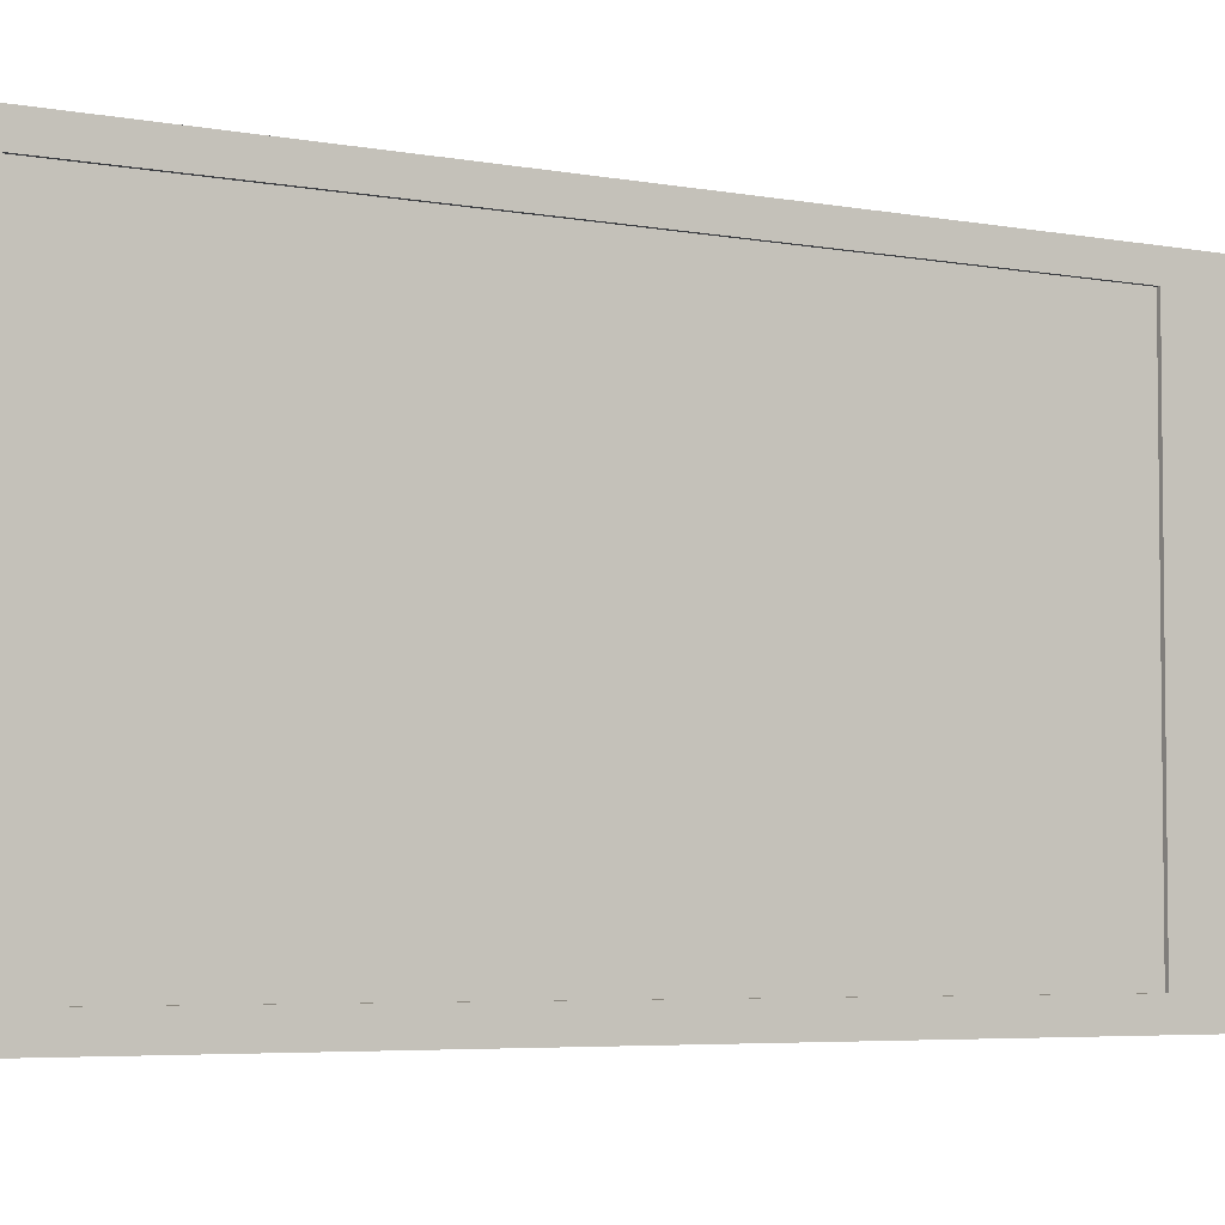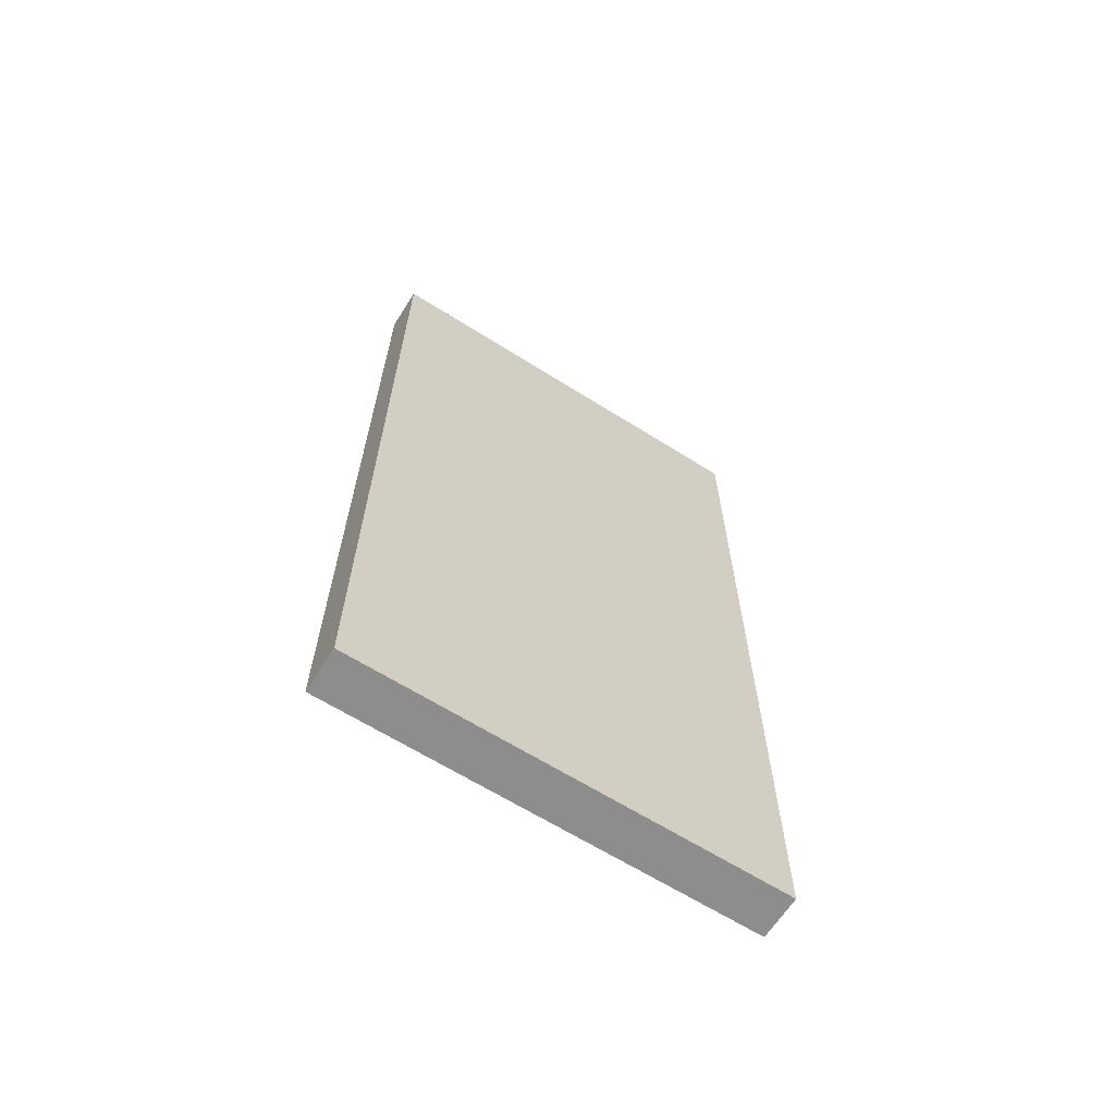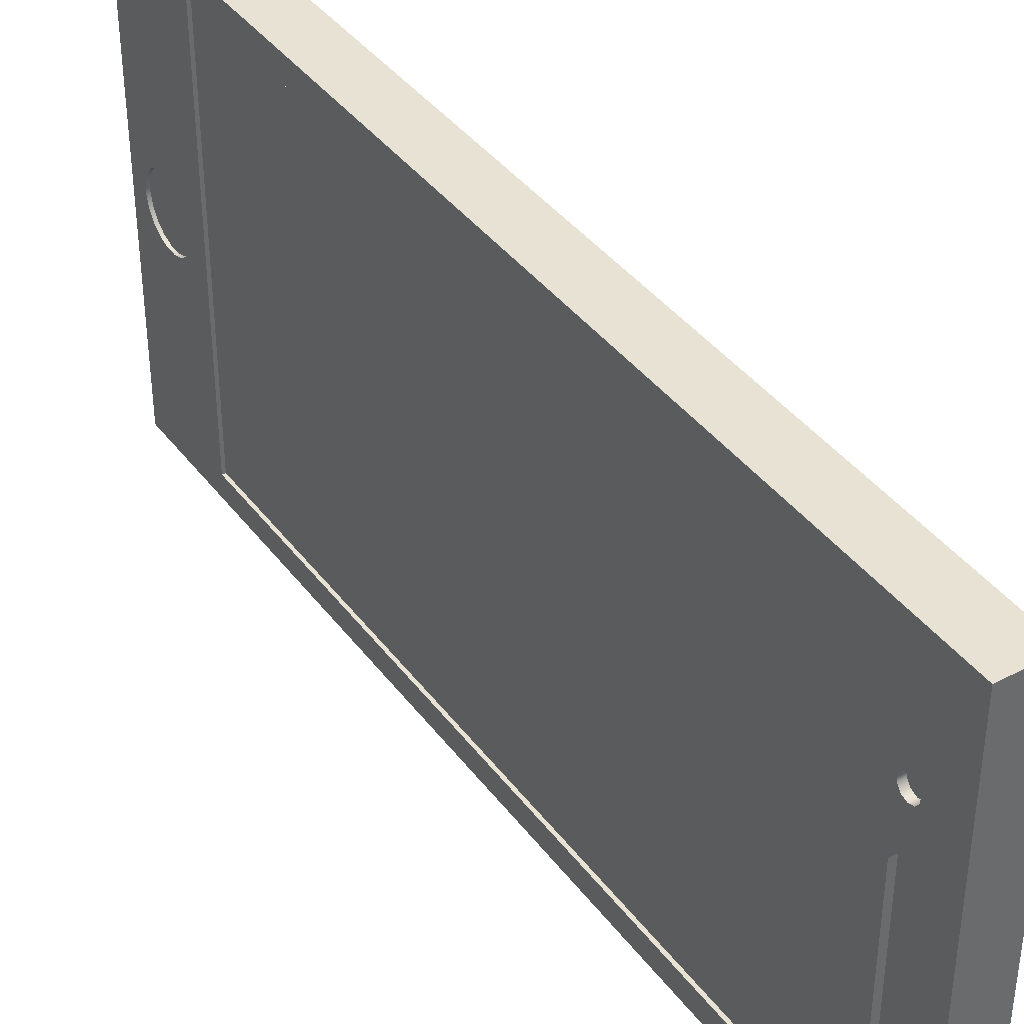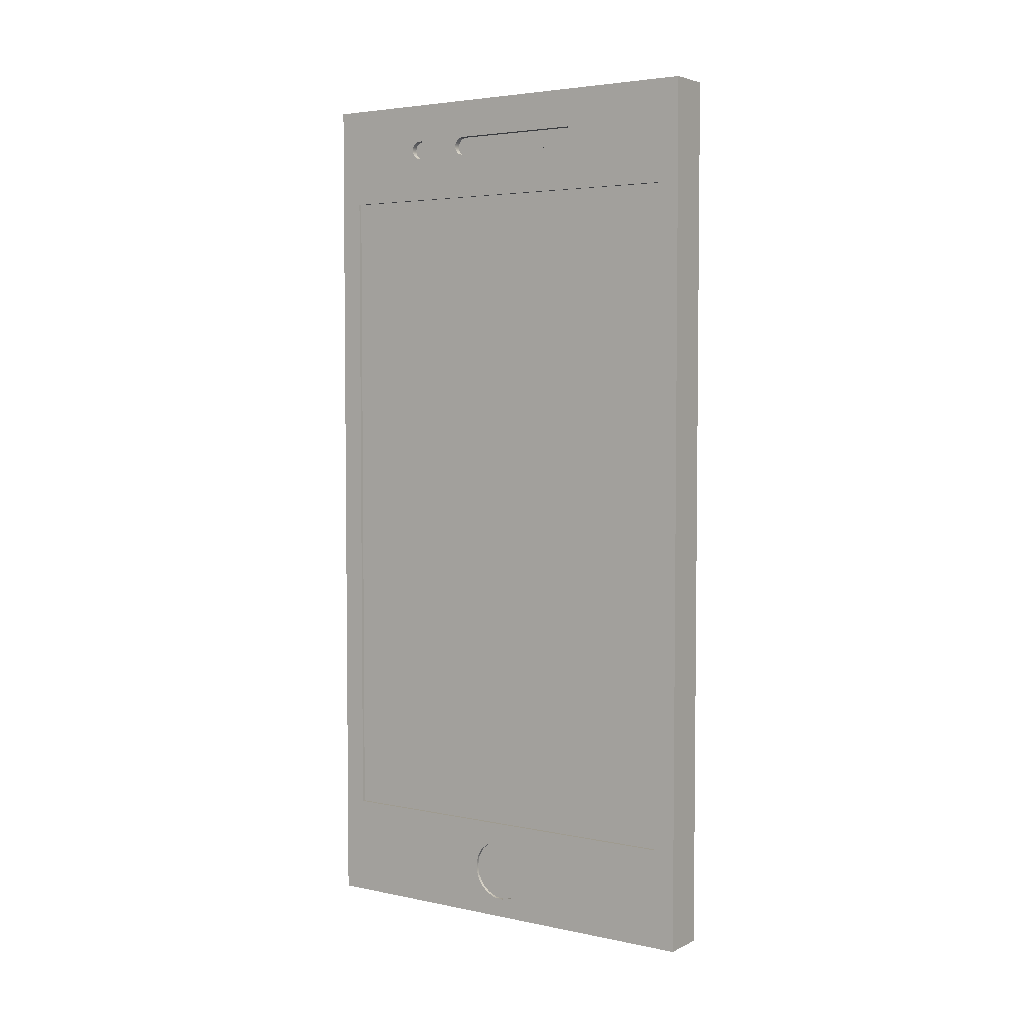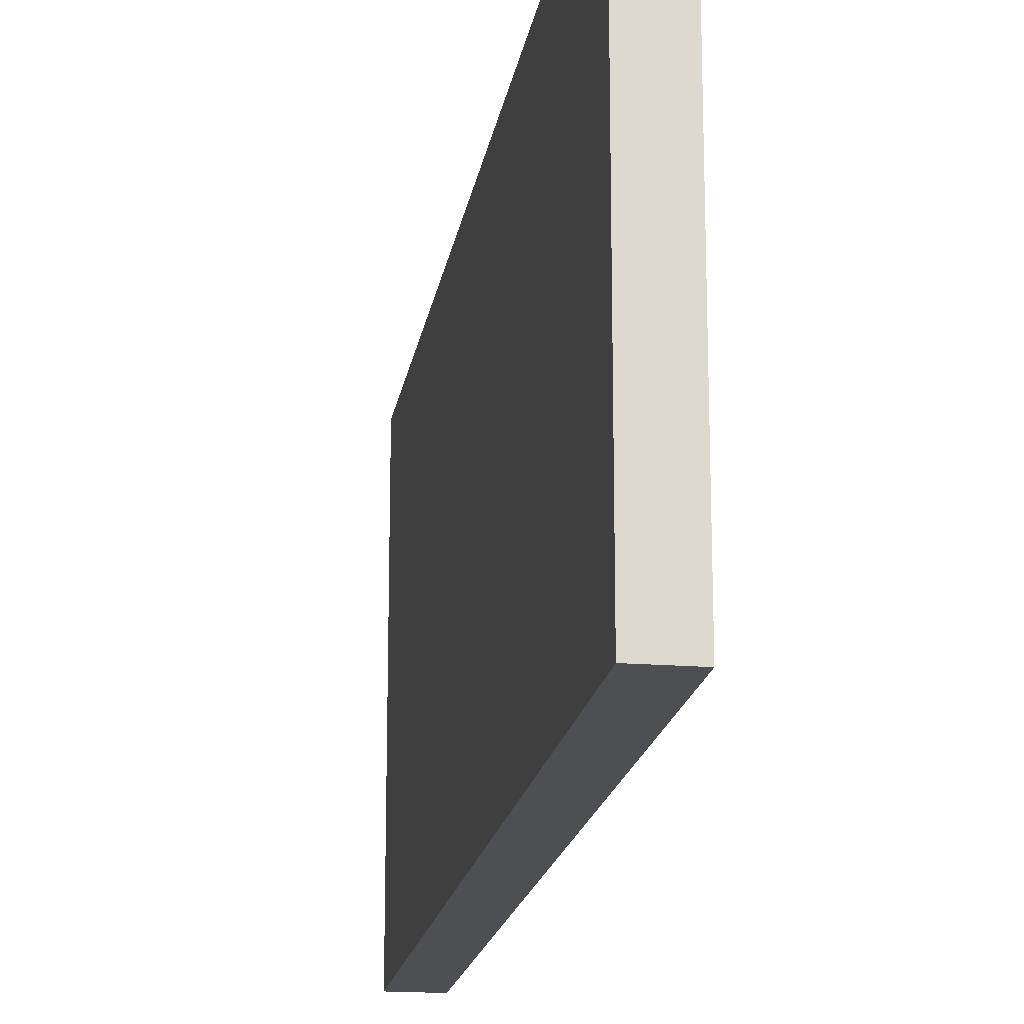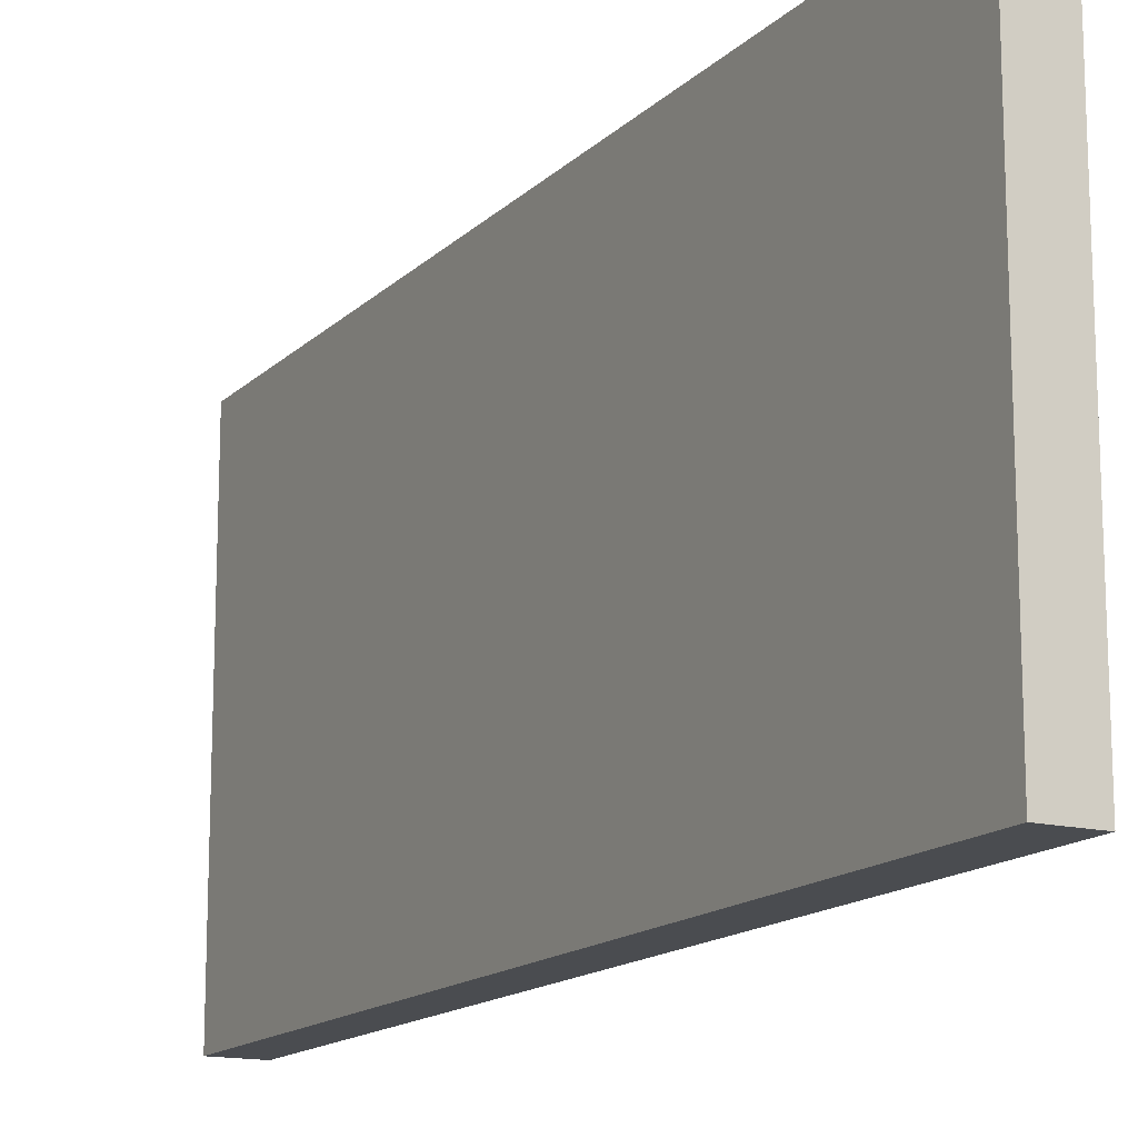
<metadata>
{"format":"obj","ext":"obj","renderer":"f3d","projection":"perspective","resolution":1024,"background":"white","views":[{"elev":-4.7,"azim":57.8,"up":"+Z"},{"elev":-64.6,"azim":-122.4,"up":"+Y"},{"elev":39.7,"azim":147.0,"up":"+Z"},{"elev":4.0,"azim":124.3,"up":"+Y"},{"elev":-18.1,"azim":-8.9,"up":"+Z"},{"elev":-14.9,"azim":-28.2,"up":"+Z"}]}
</metadata>
<code>
v 0.7 2.803 -0.3979
v 0.7 2.803 -2.491
v 0.6 2.803 -2.491
v 0.6 2.803 -0.3979
v 0.7 2.803 -2.491
v 0.7 2.831 -2.577
v 0.7 2.904 -2.632
v 0.7 2.995 -2.635
v 0.7 3.071 -2.585
v 0.7 3.103 -2.5
v 0.6 3.103 -2.5
v 0.6 3.071 -2.585
v 0.6 2.995 -2.635
v 0.6 2.904 -2.632
v 0.6 2.831 -2.577
v 0.6 2.803 -2.491
v 0.7 3.103 -2.5
v 0.7 3.103 -0.4
v 0.6 3.103 -0.4
v 0.6 3.103 -2.5
v 0.7 3.103 -0.4
v 0.7 3.075 -0.3122
v 0.7 3.001 -0.2576
v 0.7 2.908 -0.2569
v 0.7 2.833 -0.3105
v 0.7 2.803 -0.3979
v 0.6 2.803 -0.3979
v 0.6 2.833 -0.3105
v 0.6 2.908 -0.2569
v 0.6 3.001 -0.2576
v 0.6 3.075 -0.3122
v 0.6 3.103 -0.4
v 0.6 3.103 -0.4
v 0.6 3.075 -0.3122
v 0.6 3.001 -0.2576
v 0.6 2.908 -0.2569
v 0.6 2.833 -0.3105
v 0.6 2.803 -0.3979
v 0.6 2.803 -2.491
v 0.6 2.831 -2.577
v 0.6 2.904 -2.632
v 0.6 2.995 -2.635
v 0.6 3.071 -2.585
v 0.6 3.103 -2.5
v 0.6 2.953 0.65
v 0.6 3.042 0.6214
v 0.6 3.096 0.5464
v 0.6 3.096 0.4536
v 0.6 3.042 0.3786
v 0.6 2.953 0.35
v 0.6 2.865 0.3786
v 0.6 2.811 0.4536
v 0.6 2.811 0.5464
v 0.6 2.865 0.6214
v 0.7 2.953 0.65
v 0.7 2.865 0.6214
v 0.7 2.811 0.5464
v 0.7 2.811 0.4536
v 0.7 2.865 0.3786
v 0.7 2.953 0.35
v 0.7 3.042 0.3786
v 0.7 3.096 0.4536
v 0.7 3.096 0.5464
v 0.7 3.042 0.6214
v 0.6 2.953 0.65
v 0.7 2.953 0.65
v 0.6 2.953 0.65
v 0.6 2.865 0.6214
v 0.6 2.811 0.5464
v 0.6 2.811 0.4536
v 0.6 2.865 0.3786
v 0.6 2.953 0.35
v 0.6 3.042 0.3786
v 0.6 3.096 0.4536
v 0.6 3.096 0.5464
v 0.6 3.042 0.6214
v 0.65 -9.297 -0.6706
v 0.65 -9.134 -0.6977
v 0.65 -8.989 -0.7761
v 0.65 -8.878 -0.8972
v 0.65 -8.812 -1.048
v 0.65 -8.798 -1.212
v 0.65 -8.839 -1.371
v 0.65 -8.929 -1.509
v 0.65 -9.059 -1.61
v 0.65 -9.214 -1.664
v 0.65 -9.379 -1.664
v 0.65 -9.535 -1.61
v 0.65 -9.664 -1.509
v 0.65 -9.754 -1.371
v 0.65 -9.795 -1.212
v 0.65 -9.781 -1.048
v 0.65 -9.715 -0.8972
v 0.65 -9.604 -0.7761
v 0.65 -9.459 -0.6977
v 0.7 -9.297 -0.6706
v 0.7 -9.459 -0.6977
v 0.7 -9.604 -0.7761
v 0.7 -9.715 -0.8972
v 0.7 -9.781 -1.048
v 0.7 -9.795 -1.212
v 0.7 -9.754 -1.371
v 0.7 -9.664 -1.509
v 0.7 -9.535 -1.61
v 0.7 -9.379 -1.664
v 0.7 -9.214 -1.664
v 0.7 -9.059 -1.61
v 0.7 -8.929 -1.509
v 0.7 -8.839 -1.371
v 0.7 -8.798 -1.212
v 0.7 -8.812 -1.048
v 0.7 -8.878 -0.8972
v 0.7 -8.989 -0.7761
v 0.7 -9.134 -0.6977
v 0.65 -9.297 -0.6706
v 0.7 -9.297 -0.6706
v 0.65 -9.297 -0.6706
v 0.65 -9.459 -0.6977
v 0.65 -9.604 -0.7761
v 0.65 -9.715 -0.8972
v 0.65 -9.781 -1.048
v 0.65 -9.795 -1.212
v 0.65 -9.754 -1.371
v 0.65 -9.664 -1.509
v 0.65 -9.535 -1.61
v 0.65 -9.379 -1.664
v 0.65 -9.214 -1.664
v 0.65 -9.059 -1.61
v 0.65 -8.929 -1.509
v 0.65 -8.839 -1.371
v 0.65 -8.798 -1.212
v 0.65 -8.812 -1.048
v 0.65 -8.878 -0.8972
v 0.65 -8.989 -0.7761
v 0.65 -9.134 -0.6977
v 0.7 -8.497 -4.171
v 0.7 2.103 -4.171
v 0.65 2.103 -4.171
v 0.65 -8.497 -4.171
v 0.7 2.103 -4.171
v 0.7 2.103 1.829
v 0.65 2.103 1.829
v 0.65 2.103 -4.171
v 0.7 2.103 1.829
v 0.7 -8.497 1.829
v 0.65 -8.497 1.829
v 0.65 2.103 1.829
v 0.7 -8.497 1.829
v 0.7 -8.497 -4.171
v 0.65 -8.497 -4.171
v 0.65 -8.497 1.829
v 0.65 -8.497 1.829
v 0.65 -8.497 -4.171
v 0.65 2.103 -4.171
v 0.65 2.103 1.829
v 0 3.703 2.179
v 0 -10.1 2.179
v 0.7 -10.1 2.179
v 0.7 3.703 2.179
v 0 3.703 -4.521
v 0 3.703 2.179
v 0.7 3.703 2.179
v 0.7 3.703 -4.521
v 0 -10.1 -4.521
v 0 3.703 -4.521
v 0.7 3.703 -4.521
v 0.7 -10.1 -4.521
v 0 -10.1 2.179
v 0 -10.1 -4.521
v 0.7 -10.1 -4.521
v 0.7 -10.1 2.179
v 0.7 2.803 -2.491
v 0.7 2.803 -0.3979
v 0.7 2.833 -0.3105
v 0.7 2.908 -0.2569
v 0.7 3.001 -0.2576
v 0.7 3.075 -0.3122
v 0.7 3.103 -0.4
v 0.7 3.103 -2.5
v 0.7 3.071 -2.585
v 0.7 2.995 -2.635
v 0.7 2.904 -2.632
v 0.7 2.831 -2.577
v 0.7 2.953 0.65
v 0.7 3.042 0.6214
v 0.7 3.096 0.5464
v 0.7 3.096 0.4536
v 0.7 3.042 0.3786
v 0.7 2.953 0.35
v 0.7 2.865 0.3786
v 0.7 2.811 0.4536
v 0.7 2.811 0.5464
v 0.7 2.865 0.6214
v 0.7 -9.297 -0.6706
v 0.7 -9.134 -0.6977
v 0.7 -8.989 -0.7761
v 0.7 -8.878 -0.8972
v 0.7 -8.812 -1.048
v 0.7 -8.798 -1.212
v 0.7 -8.839 -1.371
v 0.7 -8.929 -1.509
v 0.7 -9.059 -1.61
v 0.7 -9.214 -1.664
v 0.7 -9.379 -1.664
v 0.7 -9.535 -1.61
v 0.7 -9.664 -1.509
v 0.7 -9.754 -1.371
v 0.7 -9.795 -1.212
v 0.7 -9.781 -1.048
v 0.7 -9.715 -0.8972
v 0.7 -9.604 -0.7761
v 0.7 -9.459 -0.6977
v 0.7 2.103 -4.171
v 0.7 -8.497 -4.171
v 0.7 -8.497 1.829
v 0.7 2.103 1.829
v 0.7 -10.1 2.179
v 0.7 -10.1 -4.521
v 0.7 3.703 -4.521
v 0.7 3.703 2.179
v 0 -10.1 -4.521
v 0 -10.1 2.179
v 0 3.703 2.179
v 0 3.703 -4.521
g dbaf70a8-e2c0-11ea-8d97-54bf646e7e1f
f 1 2 4
f 4 2 3
g dbafe5ac-e2c0-11ea-9bc2-54bf646e7e1f
f 16 5 15
f 15 5 6
f 15 6 14
f 14 6 7
f 14 7 13
f 13 7 8
f 13 8 12
f 12 8 9
f 12 9 11
f 11 9 10
g dbb05ae6-e2c0-11ea-8132-54bf646e7e1f
f 17 18 20
f 20 18 19
g dbb0a902-e2c0-11ea-8bb6-54bf646e7e1f
f 32 21 31
f 31 21 22
f 31 22 30
f 30 22 23
f 30 23 29
f 29 23 24
f 29 24 28
f 28 24 25
f 28 25 27
f 27 25 26
g dbb11e38-e2c0-11ea-8db9-54bf646e7e1f
f 34 35 33
f 33 35 36
f 33 36 38
f 38 36 37
f 38 39 33
f 33 39 44
f 44 39 42
f 44 42 43
f 40 41 39
f 39 41 42
g dbb19368-e2c0-11ea-a2ca-54bf646e7e1f
f 46 64 45
f 45 64 66
f 65 55 54
f 54 55 56
f 54 56 53
f 53 56 57
f 53 57 52
f 52 57 58
f 52 58 51
f 51 58 59
f 51 59 50
f 50 59 60
f 50 60 49
f 49 60 61
f 49 61 48
f 48 61 62
f 48 62 47
f 47 62 63
f 47 63 46
f 46 63 64
g dbb208c0-e2c0-11ea-8b28-54bf646e7e1f
f 68 71 67
f 67 71 72
f 67 72 76
f 76 72 73
f 76 73 75
f 75 73 74
f 69 70 68
f 68 70 71
g db45d62e-e2c0-11ea-91e3-54bf646e7e1f
f 78 114 77
f 77 114 116
f 115 96 95
f 95 96 97
f 95 97 94
f 94 97 98
f 94 98 93
f 93 98 99
f 93 99 92
f 92 99 100
f 92 100 91
f 91 100 101
f 91 101 90
f 90 101 102
f 90 102 89
f 89 102 103
f 89 103 88
f 88 103 104
f 88 104 87
f 87 104 105
f 87 105 86
f 86 105 106
f 86 106 85
f 85 106 107
f 85 107 84
f 84 107 108
f 84 108 83
f 83 108 109
f 83 109 82
f 82 109 110
f 82 110 81
f 81 110 111
f 81 111 80
f 80 111 112
f 80 112 79
f 79 112 113
f 79 113 78
f 78 113 114
g db464b76-e2c0-11ea-bfeb-54bf646e7e1f
f 118 126 117
f 117 126 127
f 117 127 135
f 135 127 128
f 135 128 134
f 134 128 129
f 134 129 133
f 133 129 130
f 133 130 132
f 132 130 131
f 126 118 125
f 125 118 119
f 125 119 124
f 124 119 120
f 124 120 123
f 123 120 121
f 123 121 122
g dacd2046-e2c0-11ea-800f-54bf646e7e1f
f 136 137 139
f 139 137 138
g dace0aa8-e2c0-11ea-8bfb-54bf646e7e1f
f 140 141 143
f 143 141 142
g dacea6ee-e2c0-11ea-9c9a-54bf646e7e1f
f 144 145 147
f 147 145 146
g dacf1c18-e2c0-11ea-a062-54bf646e7e1f
f 148 149 151
f 151 149 150
g dad054b4-e2c0-11ea-b505-54bf646e7e1f
f 152 153 155
f 155 153 154
g da7a9176-e2c0-11ea-9784-54bf646e7e1f
f 156 157 159
f 159 157 158
g da7ab874-e2c0-11ea-aa73-54bf646e7e1f
f 160 161 163
f 163 161 162
g da7adf76-e2c0-11ea-8da2-54bf646e7e1f
f 164 165 167
f 167 165 166
g da7b2d94-e2c0-11ea-afb3-54bf646e7e1f
f 168 169 171
f 171 169 170
g da7b54a8-e2c0-11ea-a3b0-54bf646e7e1f
f 183 172 213
f 213 172 173
f 213 173 216
f 216 173 191
f 216 191 192
f 173 174 191
f 191 174 190
f 190 174 175
f 190 175 189
f 189 175 176
f 189 176 188
f 188 176 177
f 188 177 187
f 187 177 178
f 187 178 220
f 220 178 219
f 219 178 179
f 219 179 180
f 180 181 219
f 219 181 213
f 219 213 218
f 218 213 214
f 218 214 204
f 204 214 203
f 203 214 202
f 202 214 201
f 201 214 200
f 200 214 199
f 199 214 215
f 199 215 198
f 198 215 197
f 197 215 196
f 196 215 195
f 195 215 194
f 194 215 212
f 212 215 217
f 212 217 211
f 211 217 210
f 210 217 209
f 209 217 208
f 208 217 218
f 208 218 207
f 207 218 206
f 206 218 205
f 205 218 204
f 181 182 213
f 213 182 183
f 185 220 184
f 184 220 216
f 184 216 193
f 193 216 192
f 185 186 220
f 220 186 187
f 215 216 217
f 217 216 220
g da7ba2f6-e2c0-11ea-b09f-54bf646e7e1f
f 221 222 224
f 224 222 223

</code>
